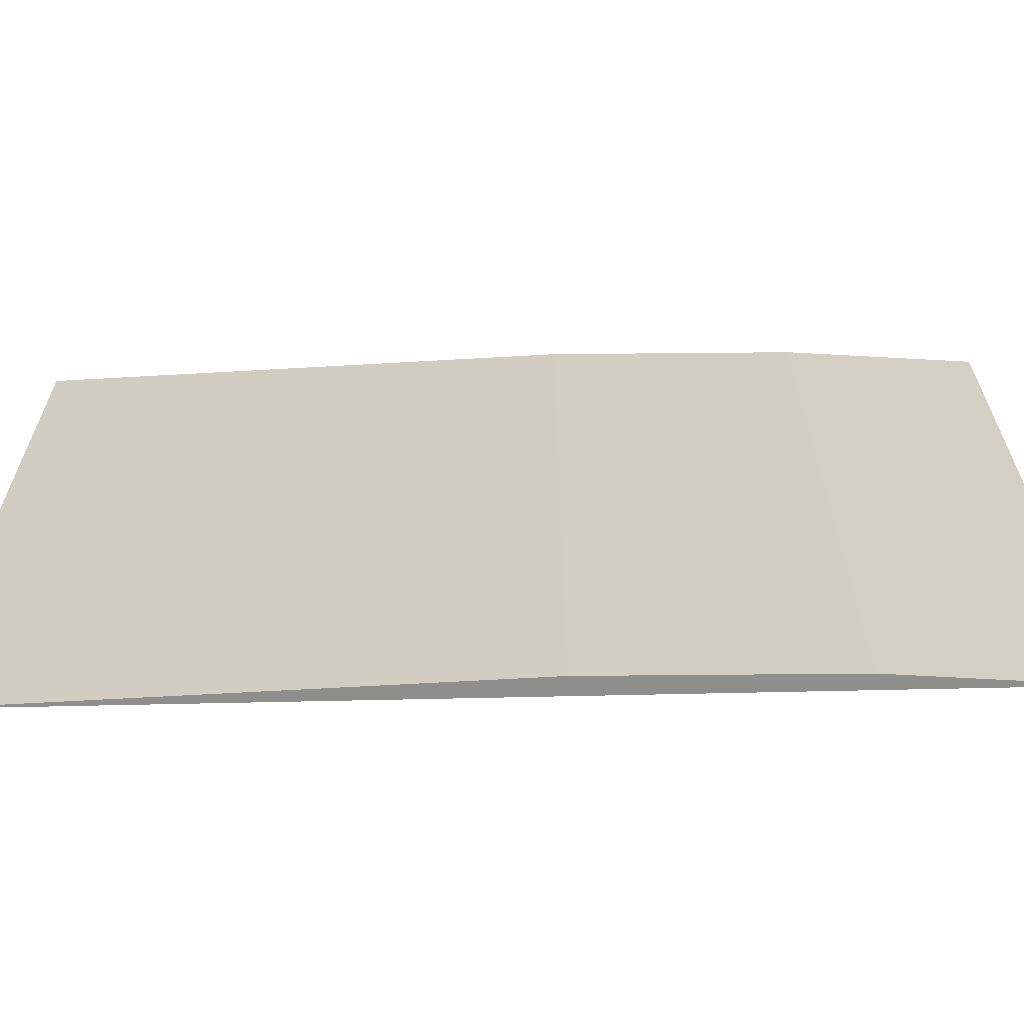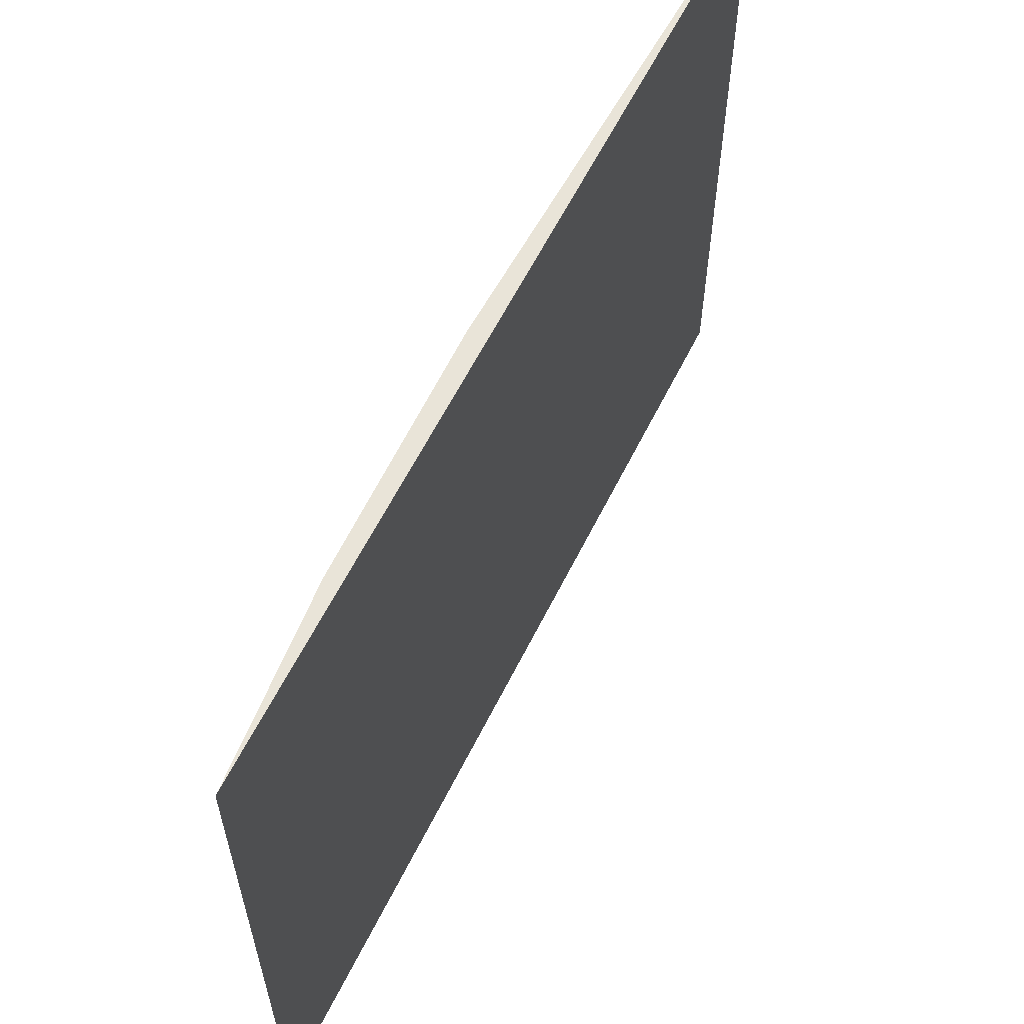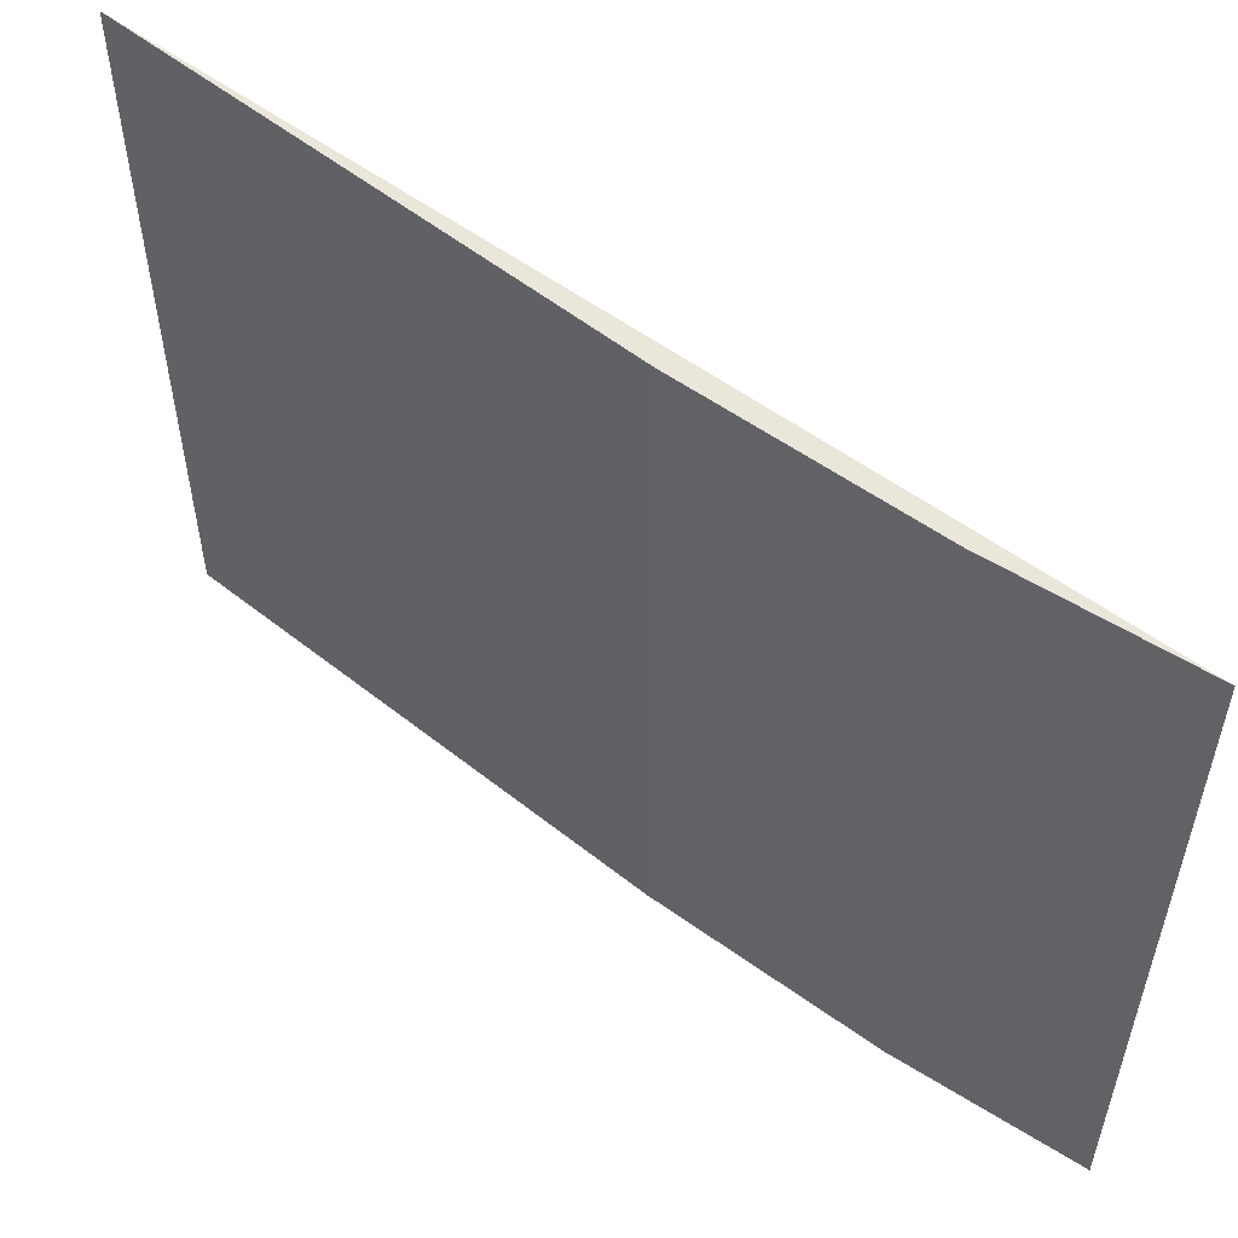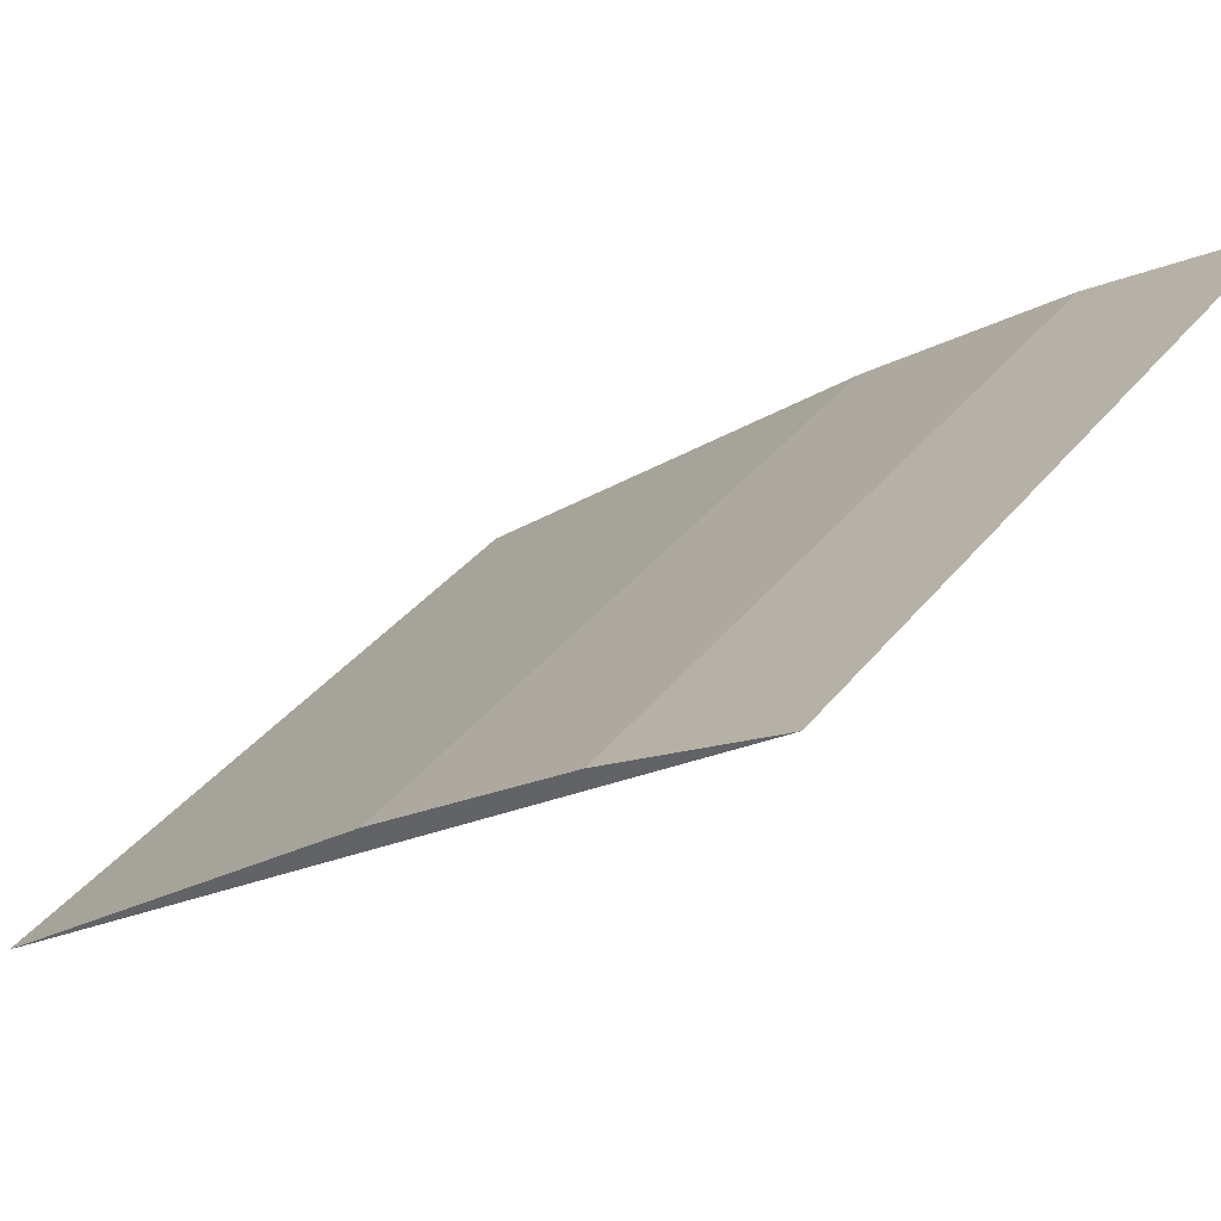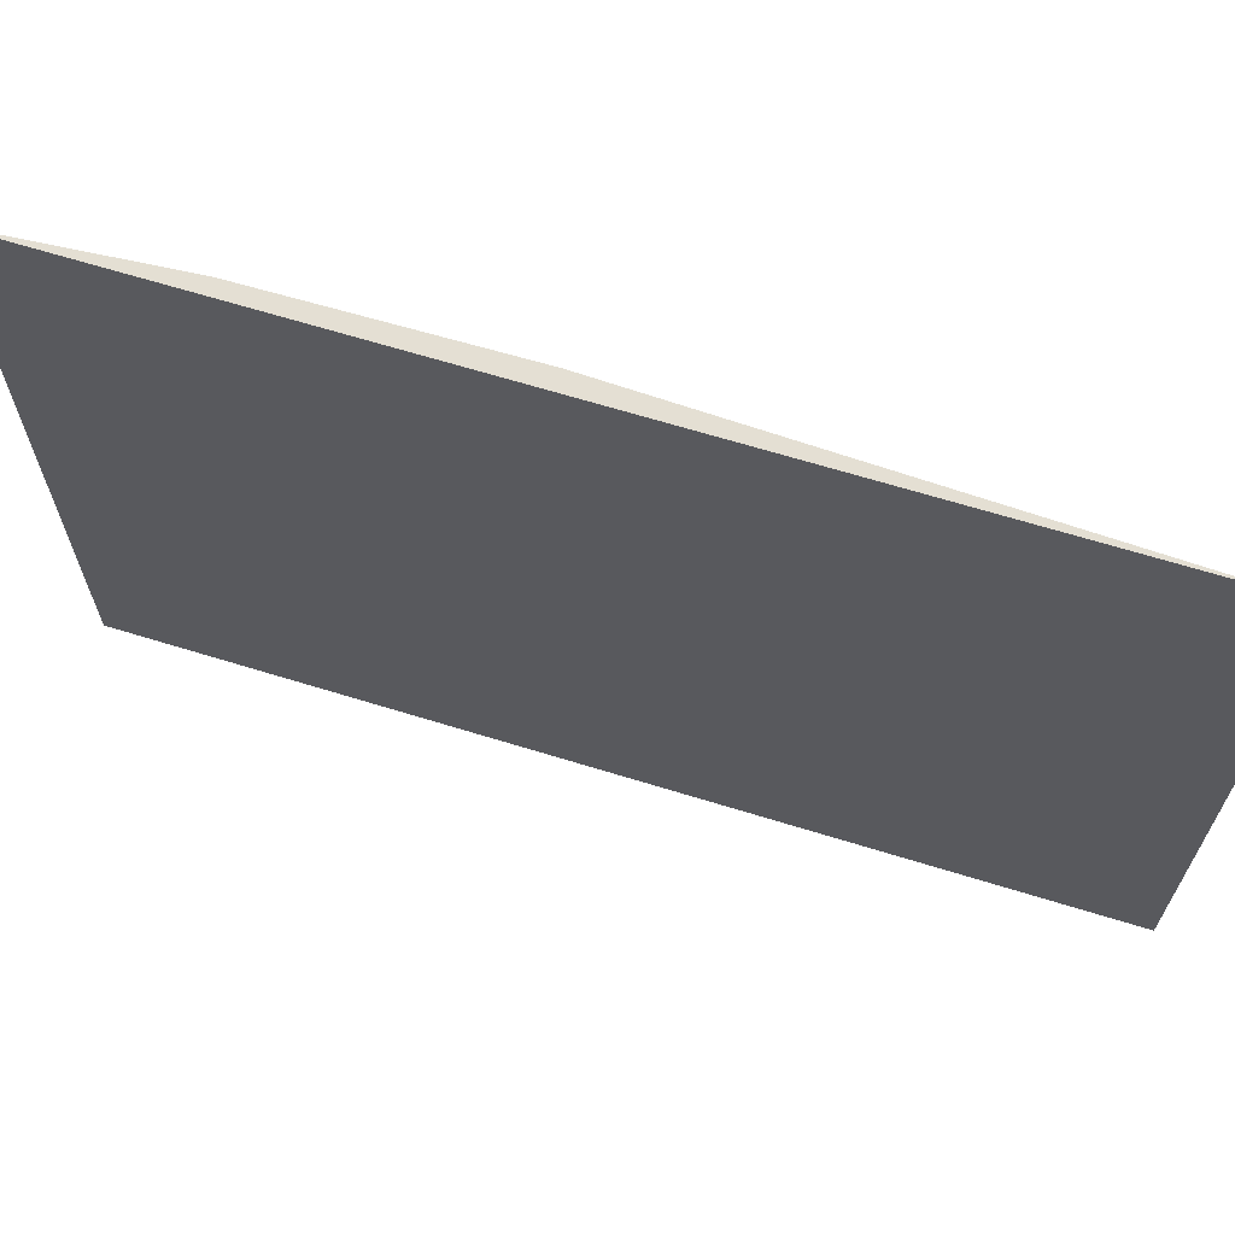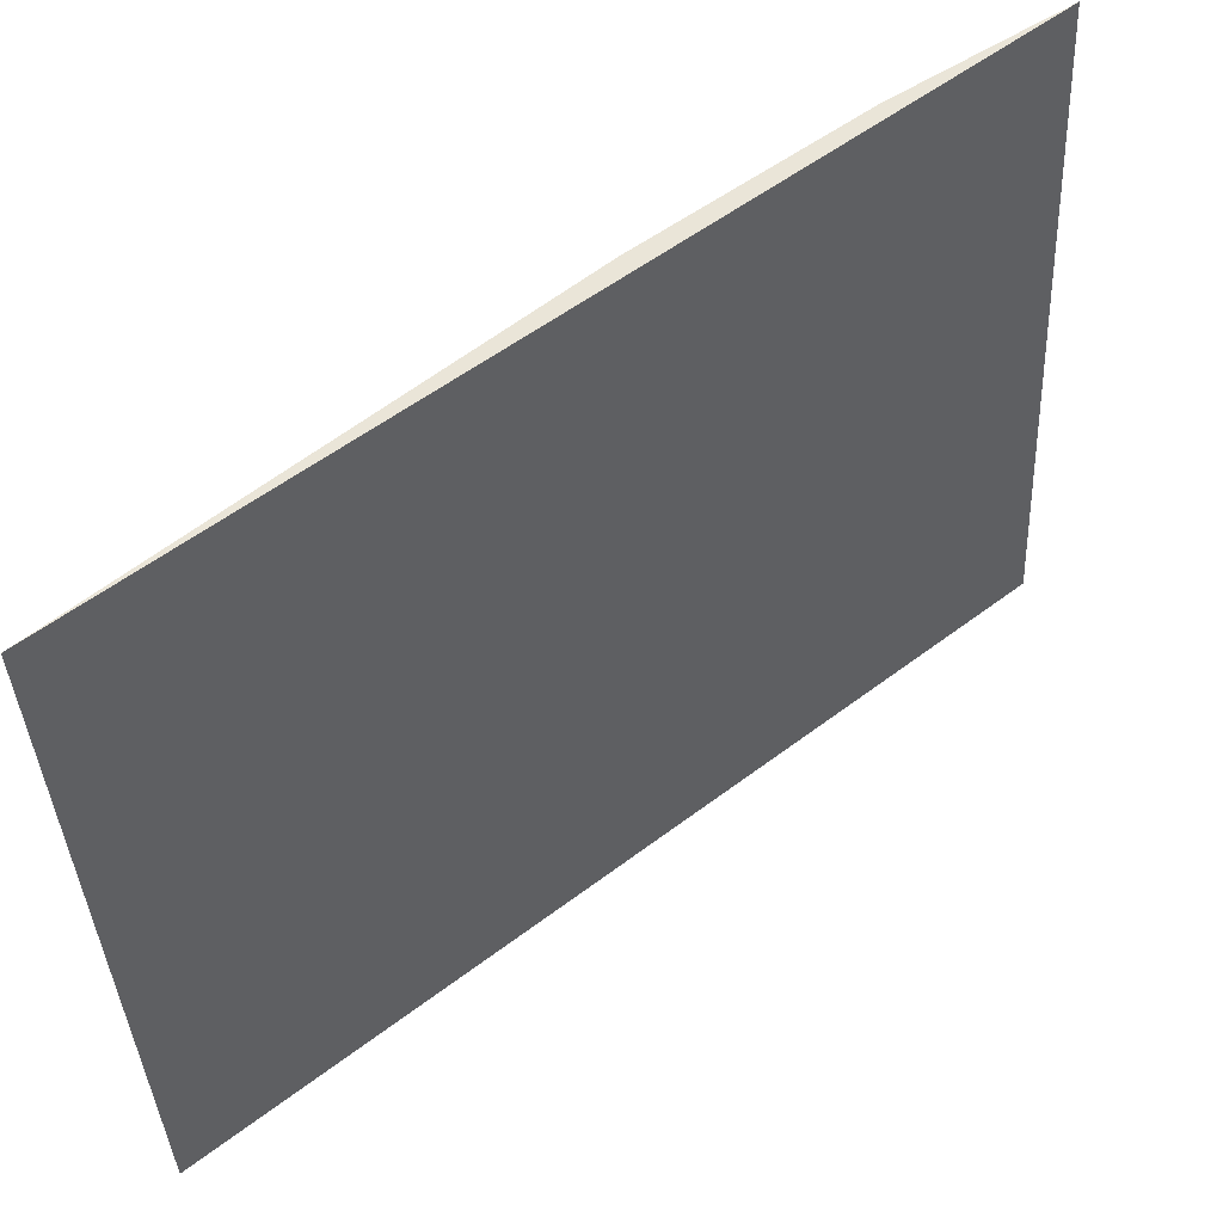
<metadata>
{"format":"obj","ext":"obj","renderer":"f3d","projection":"perspective","resolution":1024,"background":"white","views":[{"elev":-64.8,"azim":142.4,"up":"+Z"},{"elev":60.5,"azim":-102.6,"up":"+Z"},{"elev":54.7,"azim":179.2,"up":"+Z"},{"elev":38.3,"azim":-145.8,"up":"+Y"},{"elev":66.7,"azim":-21.7,"up":"+Z"},{"elev":-39.1,"azim":-177.2,"up":"+Y"}]}
</metadata>
<code>
v 0.06765 0.07349 0.0621
v 0.06615 0.07479 0.0621
v 0.05787 0.08137 0.0621
v 0.05787 0.08137 0.05301
v 0.06615 0.07479 0.05301
v 0.06765 0.07349 0.05301
v 0.06246 0.07798 0.0621
v 0.06246 0.07798 0.05301
v 0.05994 0.07996 0.05301
v 0.05994 0.07996 0.0621
f 1 3 4
f 6 5 1
f 6 1 4
f 6 4 5
f 7 1 5
f 7 3 1
f 8 7 5
f 9 4 3
f 9 7 8
f 9 8 5
f 9 5 4
f 10 9 3
f 10 3 7
f 10 7 9

</code>
